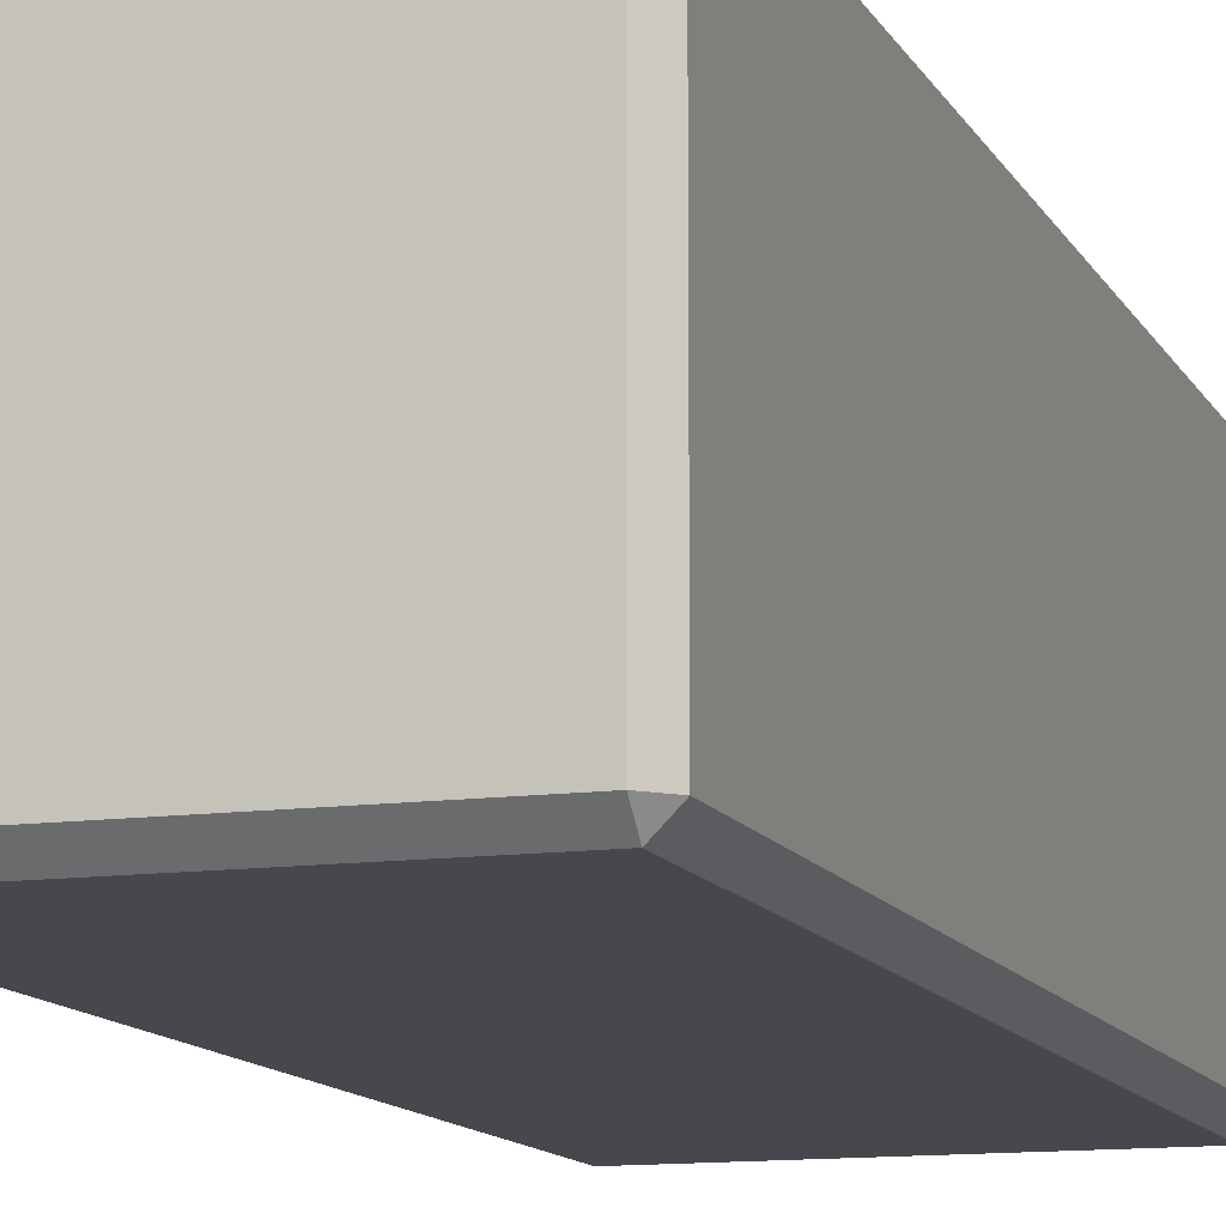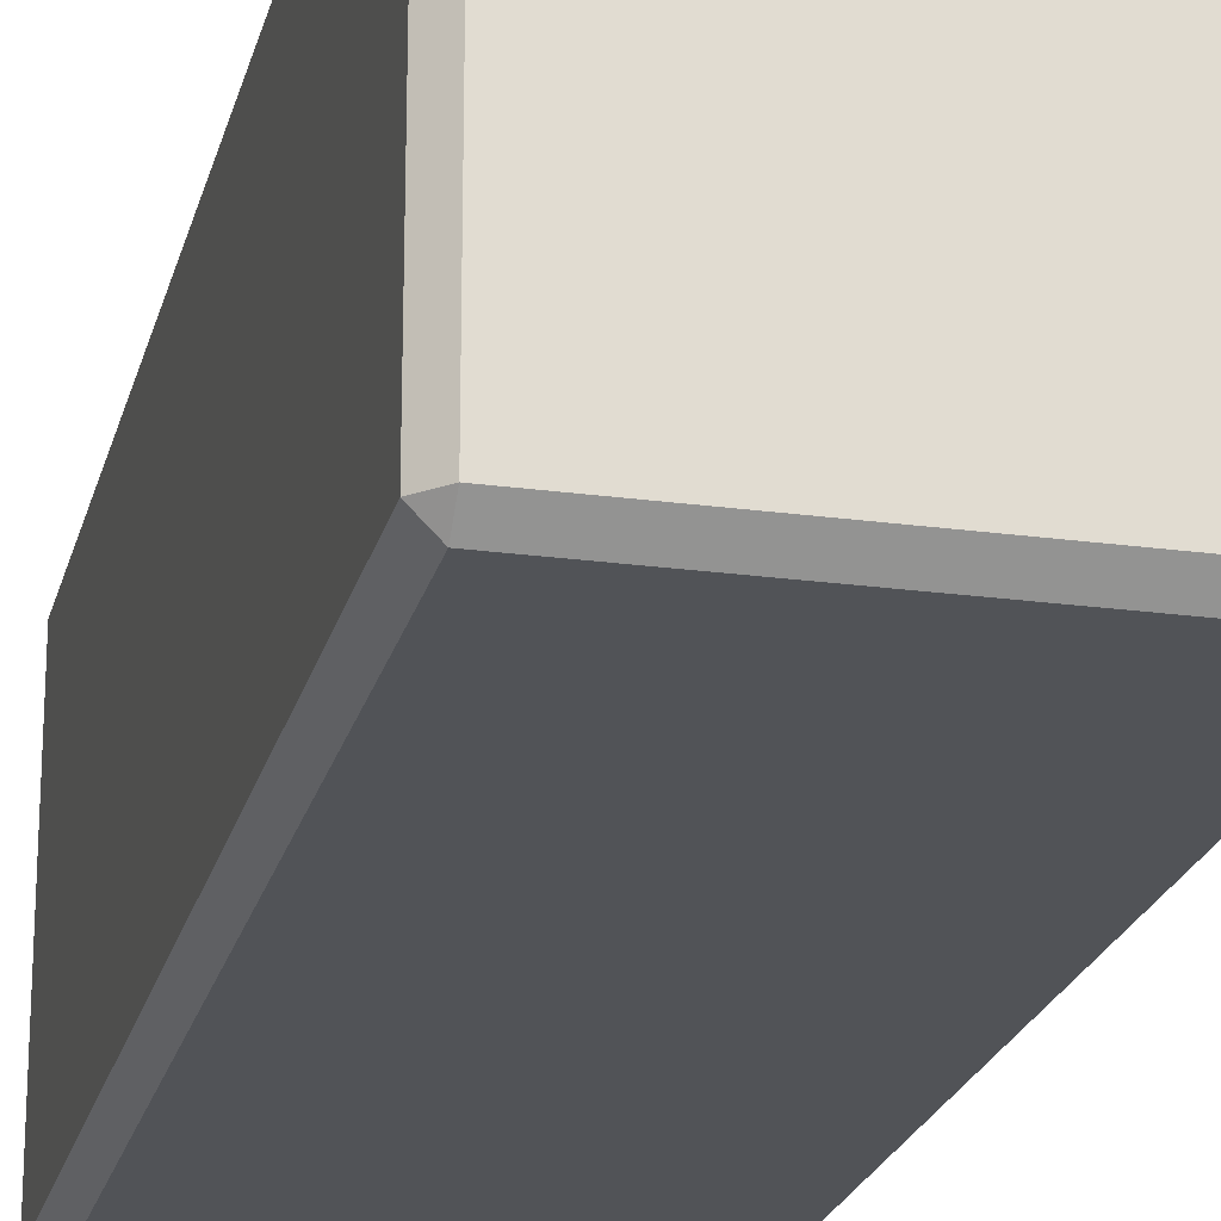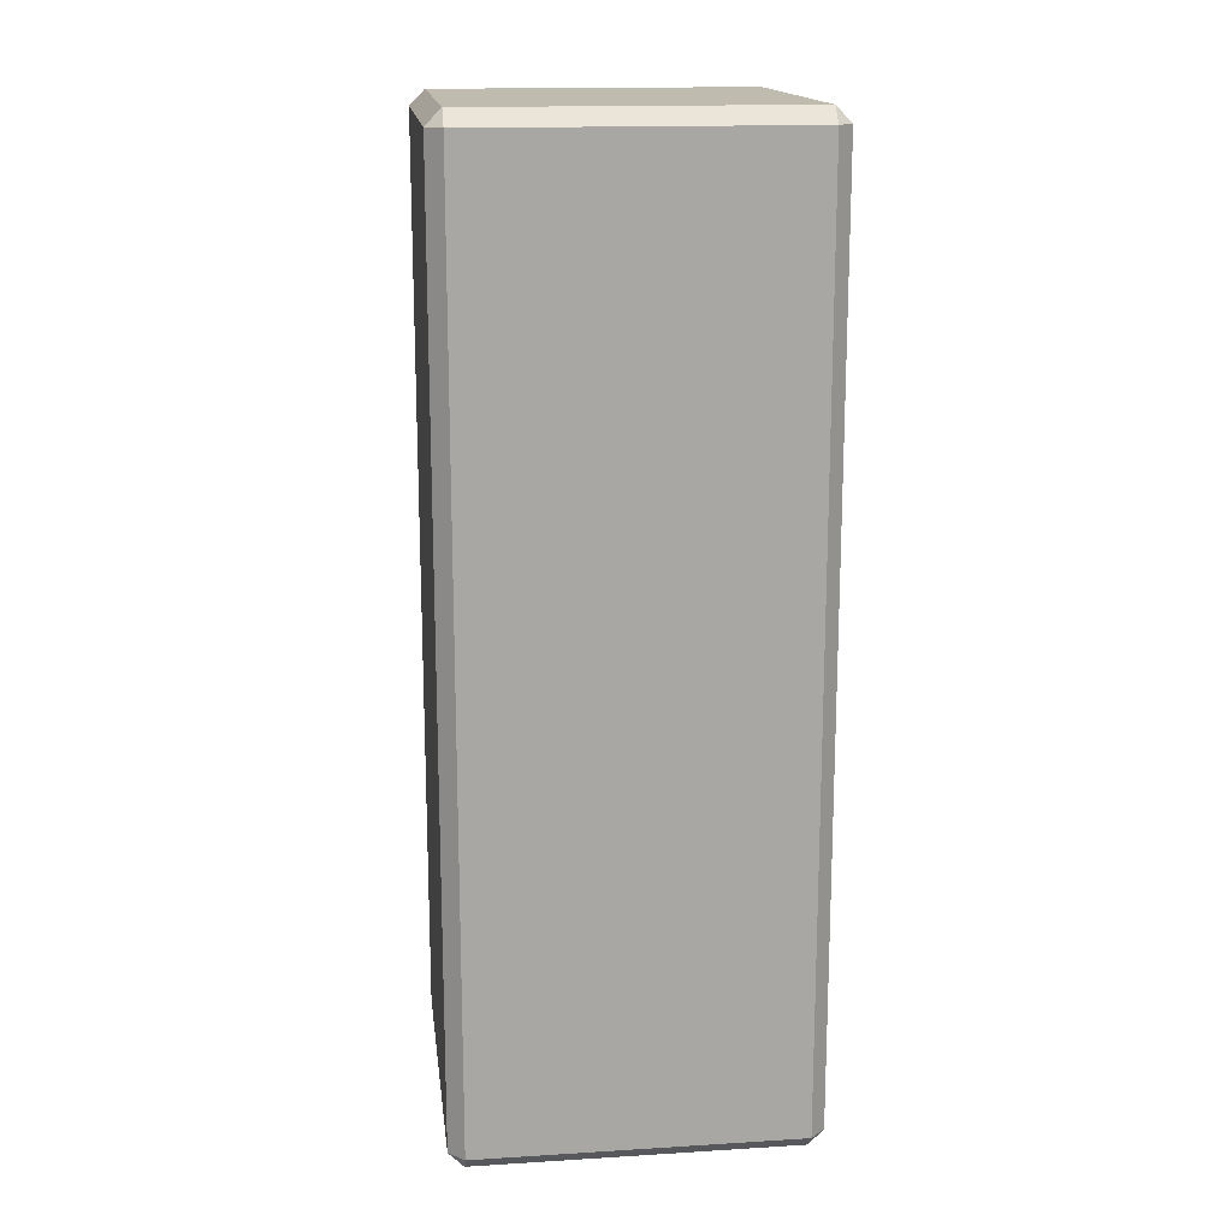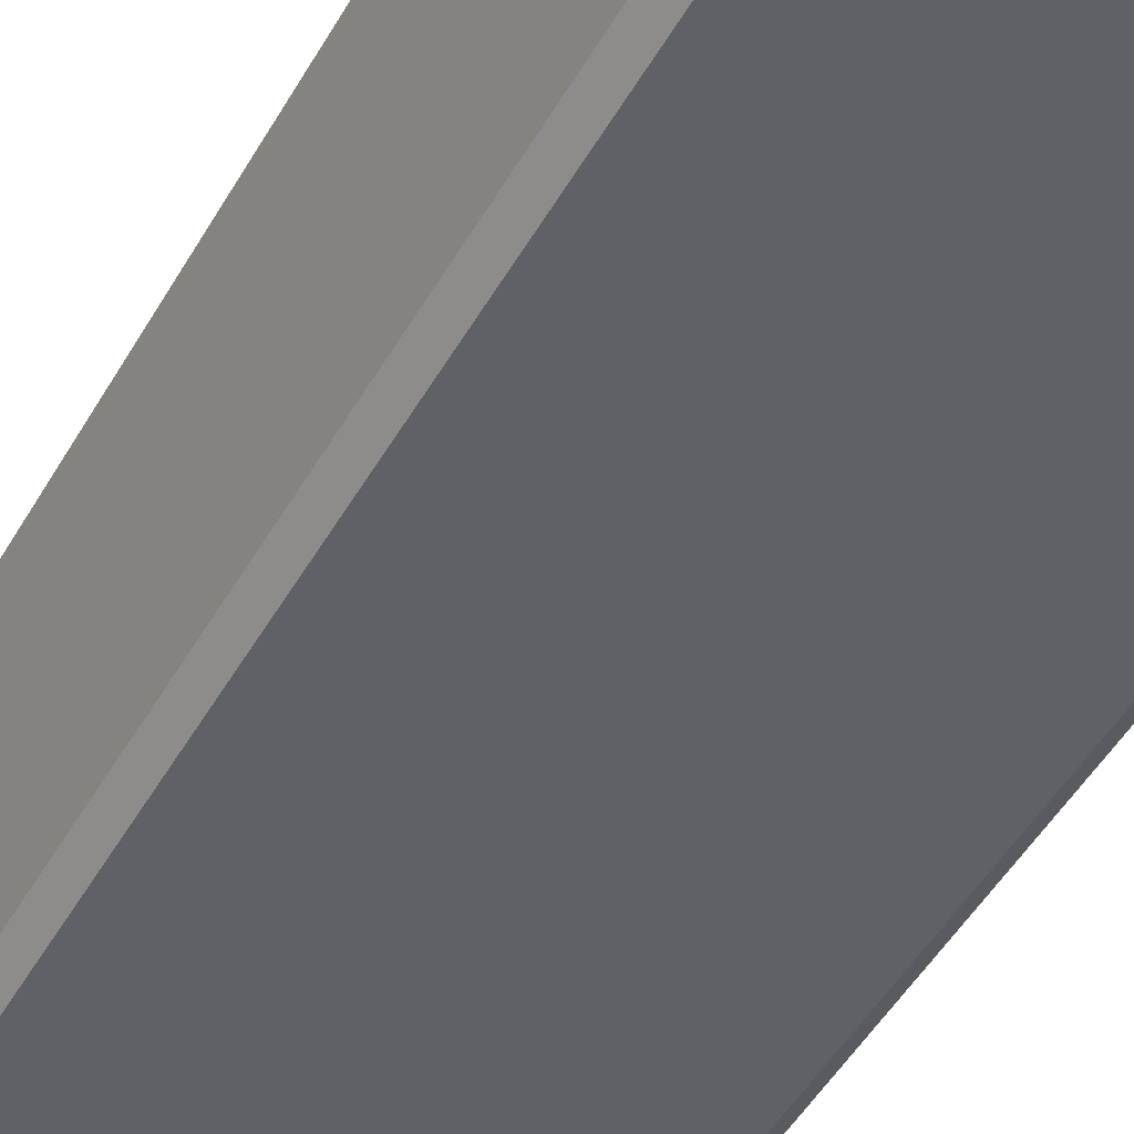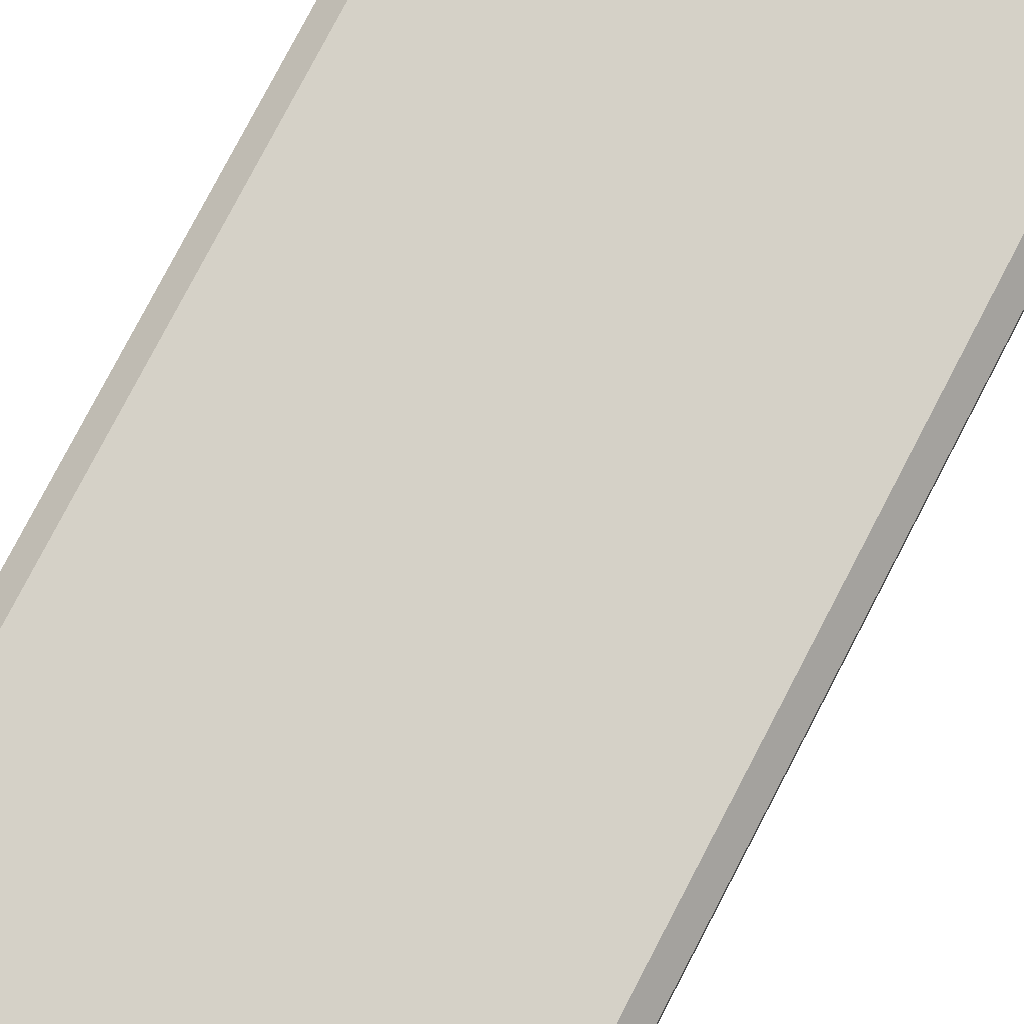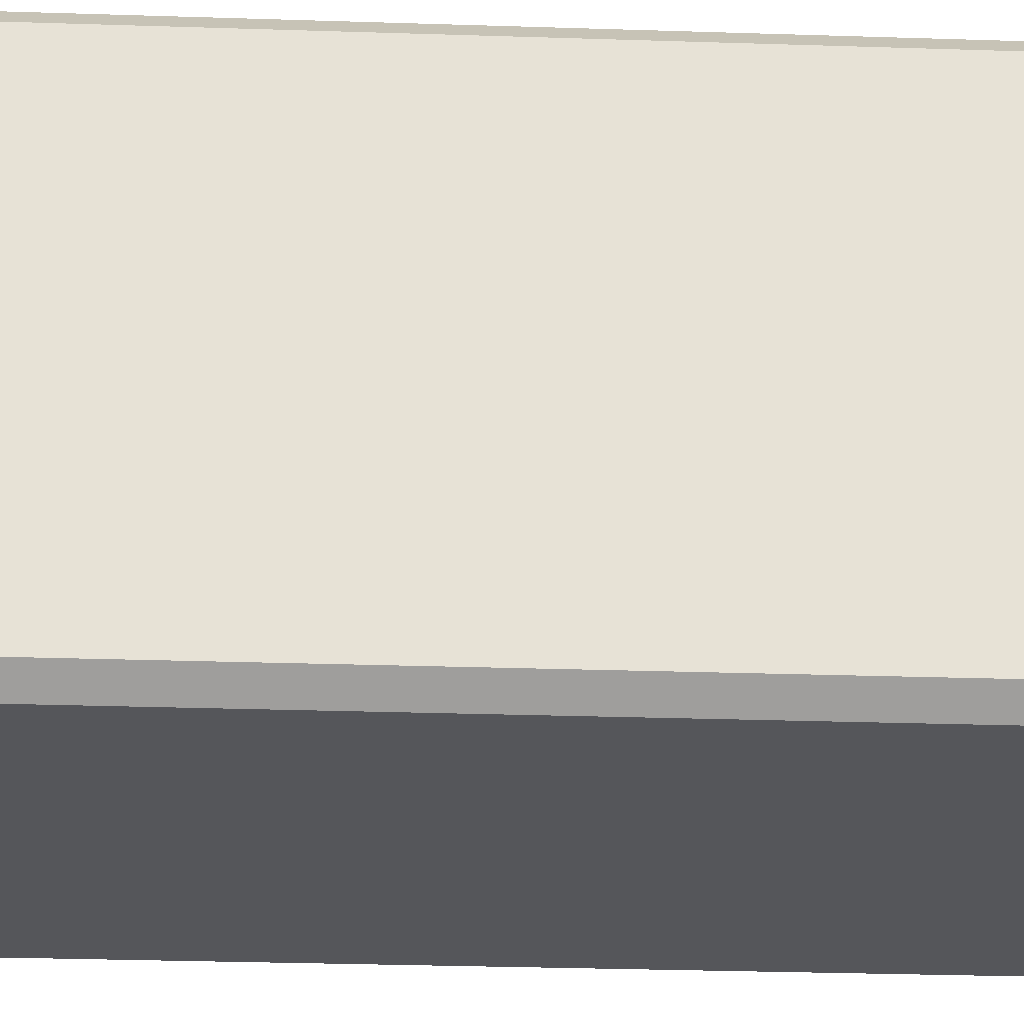
<metadata>
{"format":"obj","ext":"obj","renderer":"f3d","projection":"perspective","resolution":1024,"background":"white","views":[{"elev":-11.9,"azim":18.2,"up":"+Y"},{"elev":-22.1,"azim":-13.4,"up":"+Y"},{"elev":16.0,"azim":172.8,"up":"+Z"},{"elev":-50.1,"azim":-29.2,"up":"+Y"},{"elev":79.2,"azim":-152.4,"up":"+Y"},{"elev":-25.9,"azim":86.9,"up":"+Y"}]}
</metadata>
<code>
o Cube
v 0.3144 -0.3144 -0.928
v 0.3445 -0.3144 -0.898
v 0.3144 -0.3445 -0.898
v 0.3144 -0.3445 0.9023
v 0.3445 -0.3144 0.9023
v 0.3144 -0.3144 0.9324
v -0.3144 -0.3445 0.9023
v -0.3144 -0.3144 0.9324
v -0.3445 -0.3144 0.9023
v -0.3445 -0.3144 -0.898
v -0.3144 -0.3144 -0.928
v -0.3144 -0.3445 -0.898
v 0.3445 0.3144 -0.898
v 0.3144 0.3144 -0.928
v 0.3144 0.3445 -0.898
v 0.3144 0.3445 0.9023
v 0.3144 0.3144 0.9324
v 0.3445 0.3144 0.9023
v -0.3144 0.3445 0.9023
v -0.3445 0.3144 0.9023
v -0.3144 0.3144 0.9324
v -0.3144 0.3144 -0.928
v -0.3445 0.3144 -0.898
v -0.3144 0.3445 -0.898
f 1 11 22
f 17 21 8
f 20 23 10
f 15 24 19
f 13 18 5
f 1 2 3
f 4 5 6
f 7 8 9
f 10 11 12
f 13 14 15
f 16 17 18
f 19 20 21
f 22 23 24
f 5 4 3
f 12 11 1
f 14 13 2
f 8 7 4
f 18 17 6
f 10 12 7
f 21 20 9
f 23 22 11
f 16 18 13
f 22 24 15
f 16 19 21
f 24 23 20
f 4 7 12
f 14 1 22
f 6 17 8
f 9 20 10
f 16 15 19
f 2 13 5
f 2 5 3
f 3 12 1
f 1 14 2
f 6 8 4
f 5 18 6
f 9 10 7
f 8 21 9
f 10 23 11
f 15 16 13
f 14 22 15
f 17 16 21
f 19 24 20
f 3 4 12

</code>
